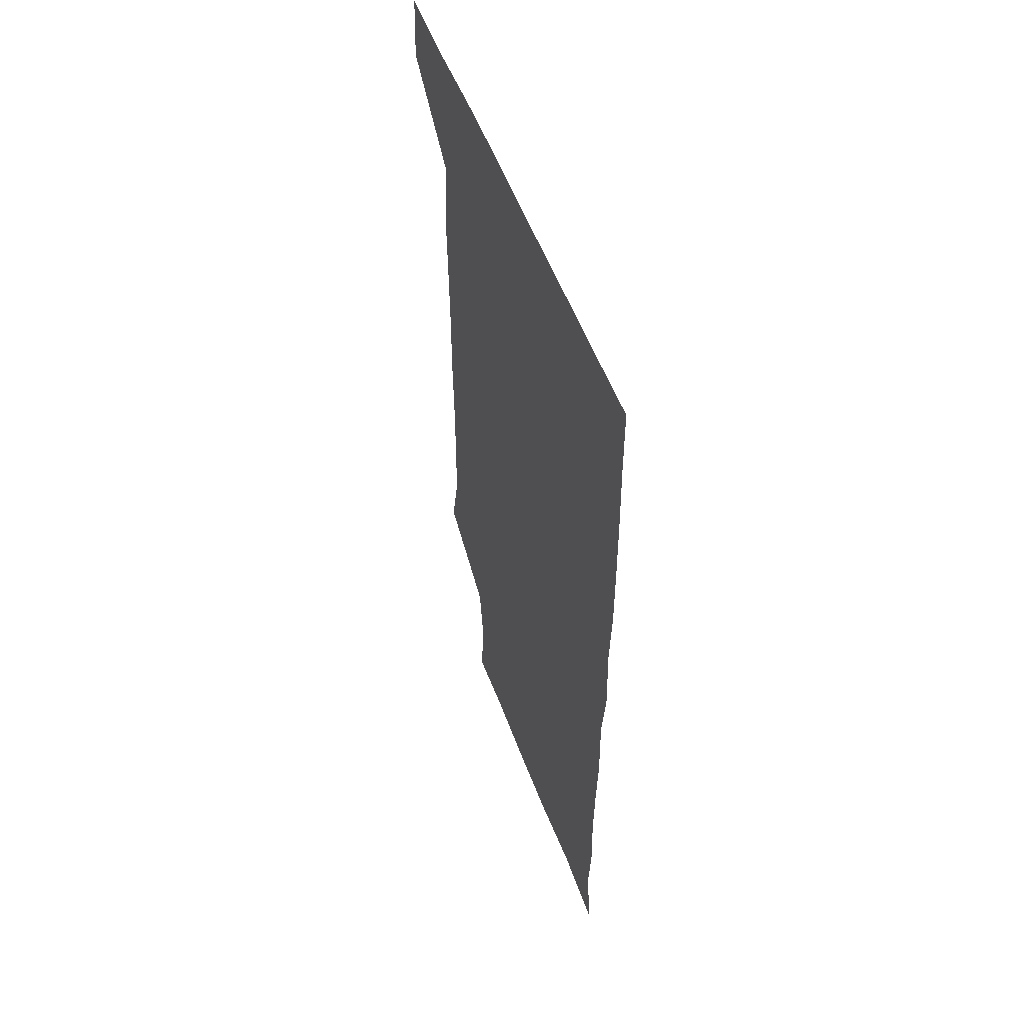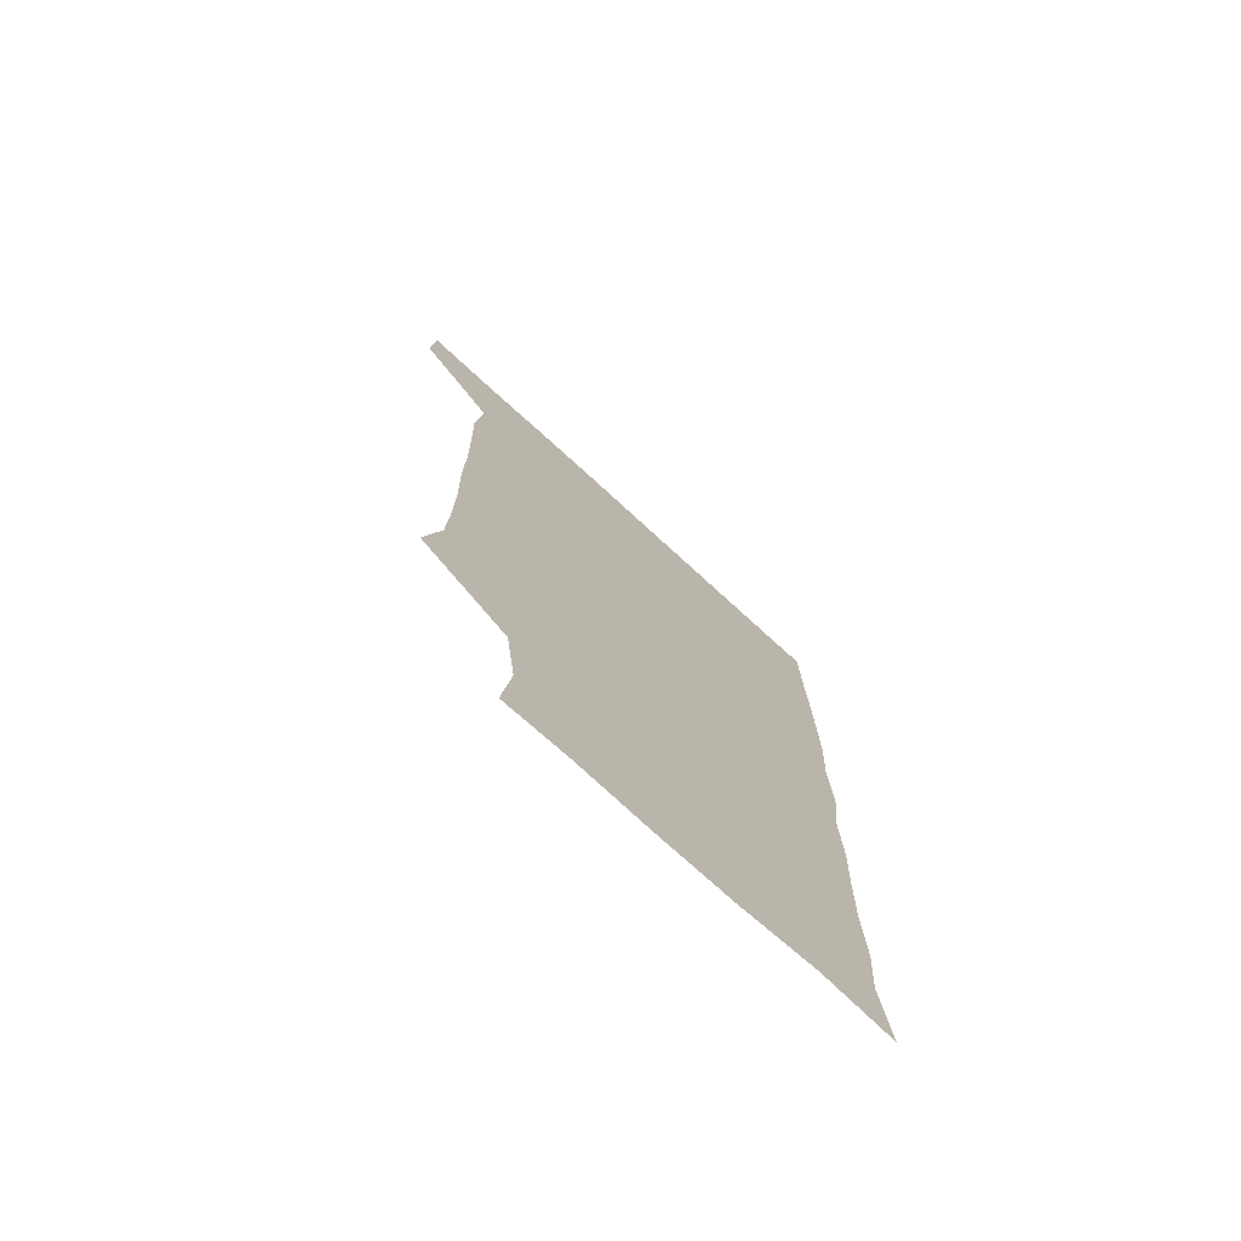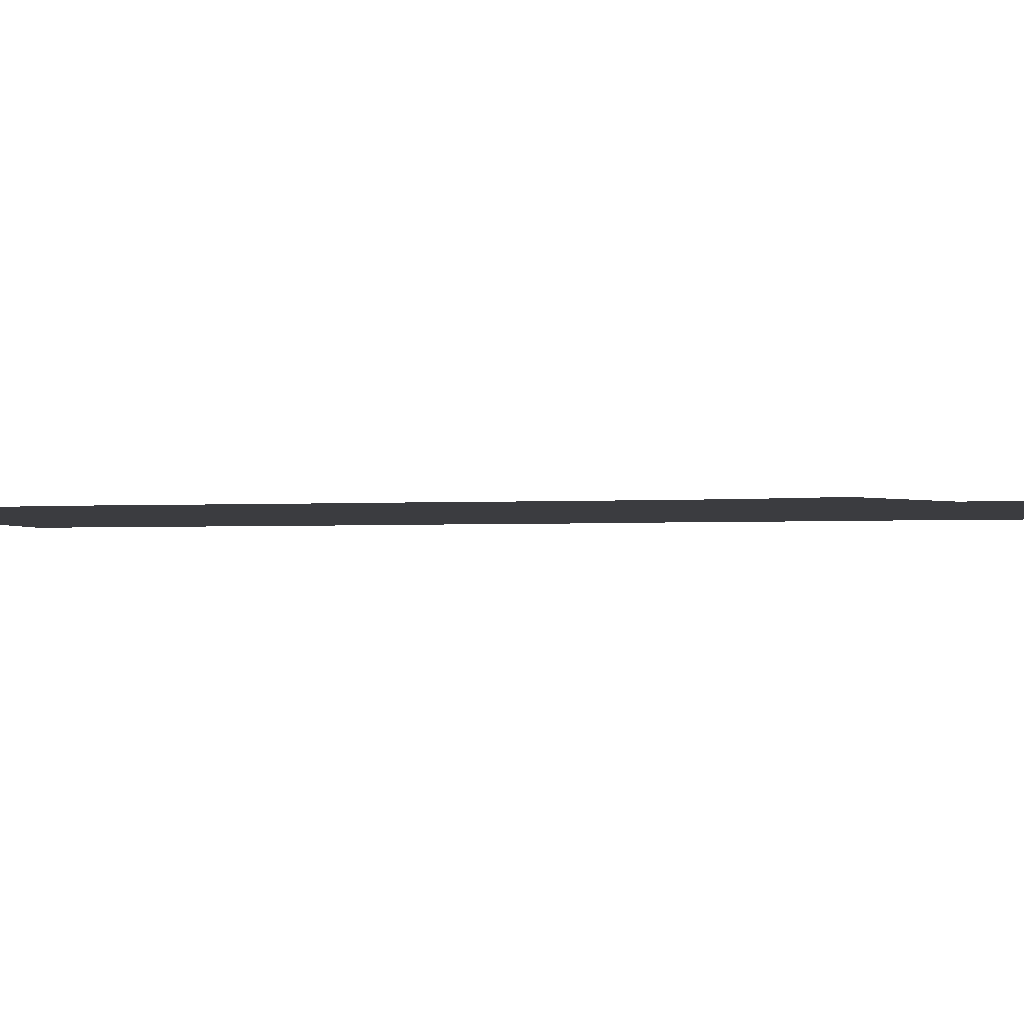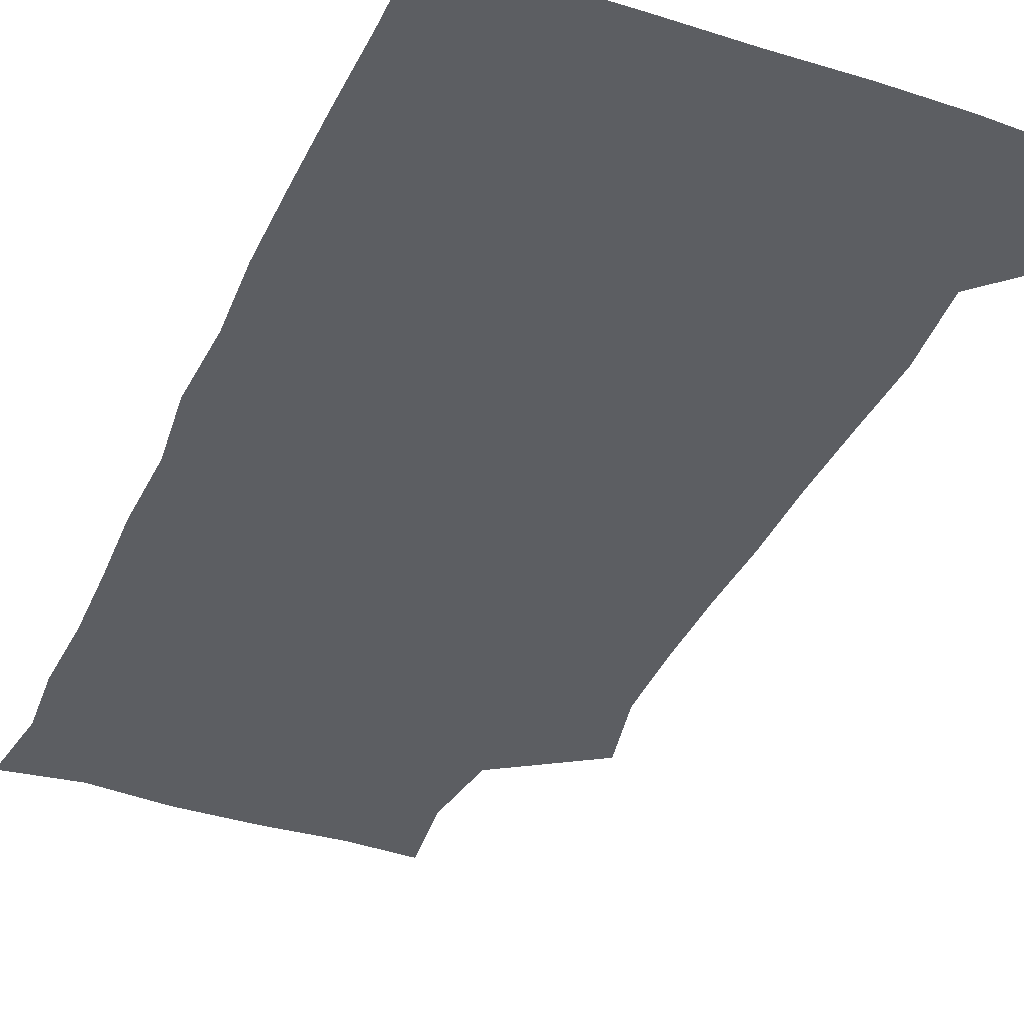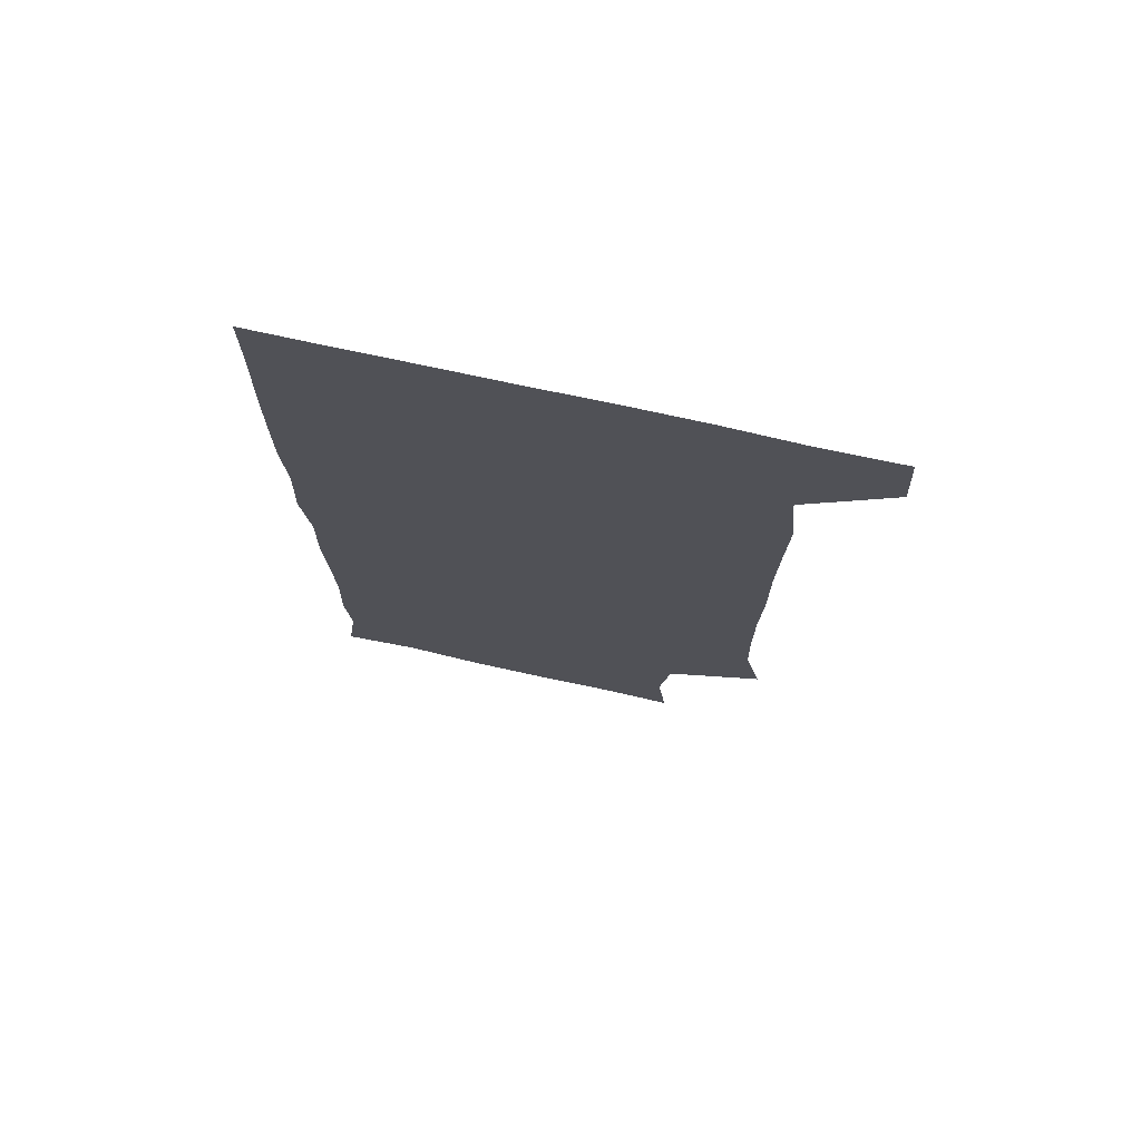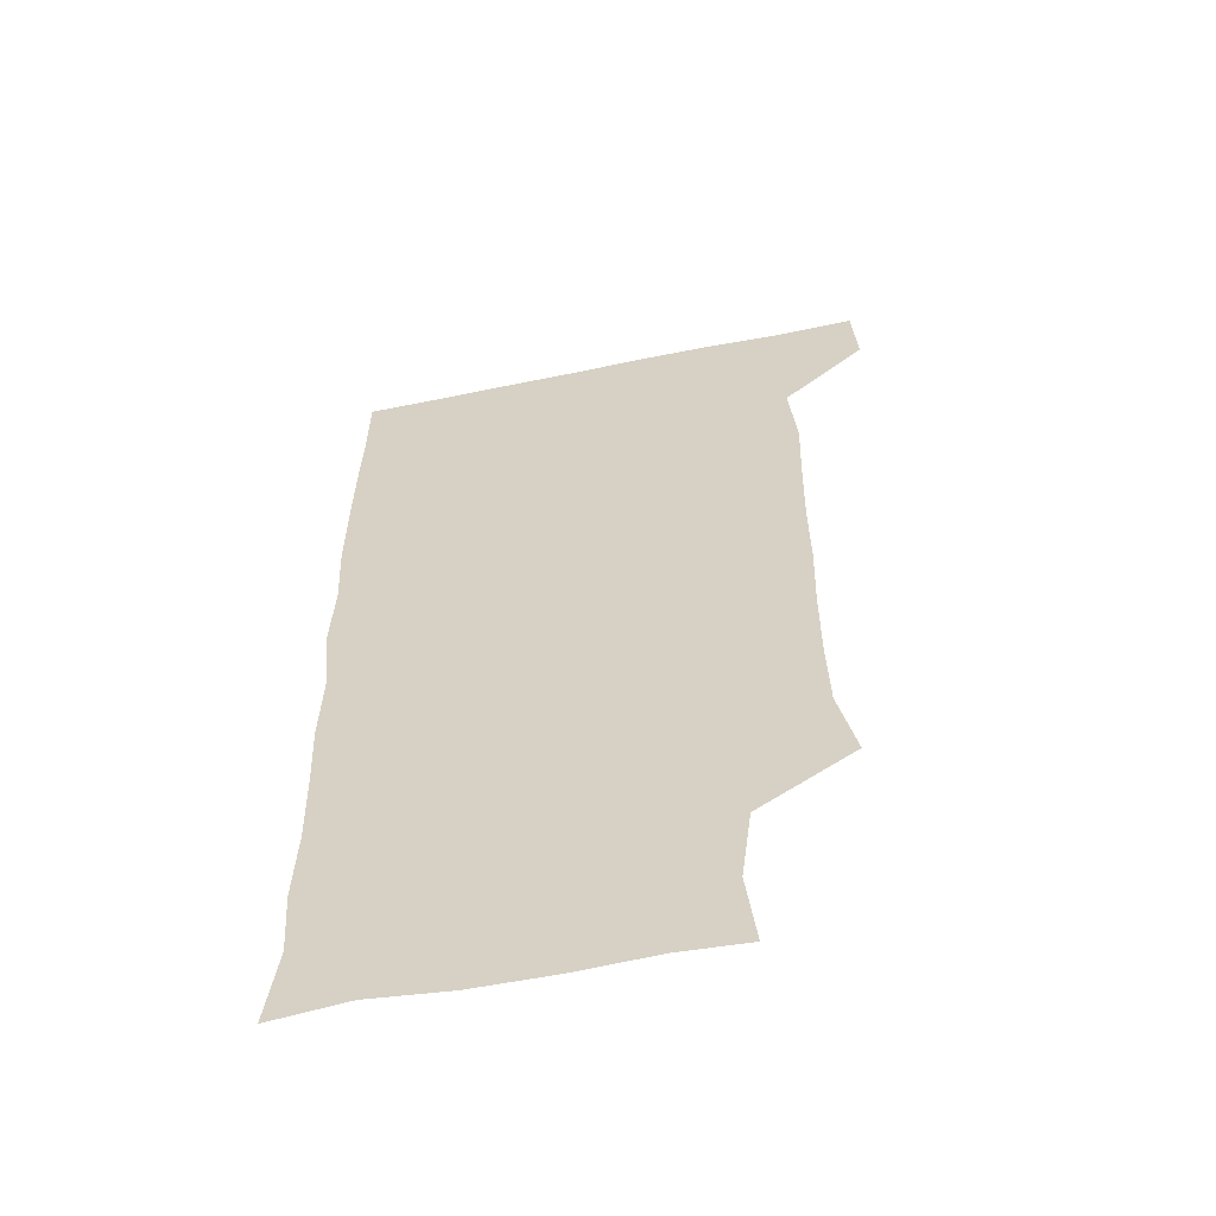
<metadata>
{"format":"obj","ext":"obj","renderer":"f3d","projection":"perspective","resolution":1024,"background":"white","views":[{"elev":55.3,"azim":69.5,"up":"+Y"},{"elev":-75.2,"azim":-42.4,"up":"+Y"},{"elev":-2.1,"azim":-75.8,"up":"+Z"},{"elev":-37.5,"azim":157.5,"up":"+Z"},{"elev":74.5,"azim":-167.7,"up":"+Y"},{"elev":-58.1,"azim":-168.0,"up":"+Y"}]}
</metadata>
<code>
v 479.1 541.4 0
v 480.7 570.3 0
v 503.4 262.1 0
v 510.1 292.4 0
v 511 321.8 0
v 511 353.4 0
v 510.1 384.5 0
v 510.4 416.3 0
v 509.8 447.5 0
v 508.9 478.1 0
v 511.7 510.4 0
v 510.8 540.6 0
v 511.5 569.6 0
v 541 176.2 0
v 544.6 207.1 0
v 540.6 238.3 0
v 544.6 273 0
v 545.4 303.3 0
v 543.8 331.8 0
v 544.4 362.4 0
v 544 392.1 0
v 543 421.6 0
v 542.6 451.5 0
v 542.9 481.6 0
v 542.7 511 0
v 543.2 540 0
v 540.5 571.2 0
v 567.7 177.6 0
v 573.5 215.3 0
v 573.6 245.5 0
v 573.9 275.7 0
v 573.2 304.2 0
v 573.4 334.6 0
v 573.7 364.9 0
v 572.5 392.9 0
v 572.2 422.5 0
v 572.6 452.9 0
v 572.4 482.1 0
v 572.4 511.1 0
v 572.7 539.5 0
v 570.2 571.5 0
v 598.5 176.1 0
v 601.2 214.7 0
v 601.8 247 0
v 601.8 276.1 0
v 601.9 305.4 0
v 601.5 334 0
v 601.5 364 0
v 601.7 394.4 0
v 601.4 423.3 0
v 601.5 453.3 0
v 601.4 482.2 0
v 601.7 511.5 0
v 601.3 540.6 0
v 600.7 570.8 0
v 630.4 176.3 0
v 629.8 215.5 0
v 629.8 245.7 0
v 630.2 273.8 0
v 629.8 305.8 0
v 629.9 335.3 0
v 629.9 364.9 0
v 630 394.2 0
v 630.2 423.1 0
v 630.1 453 0
v 630.1 482.4 0
v 630.3 511.5 0
v 630.6 540.3 0
v 630.7 570.8 0
v 662 179.6 0
v 658.4 214 0
v 658.2 243.5 0
v 658.6 272.6 0
v 658.4 303.2 0
v 658.6 333.2 0
v 658.6 363.2 0
v 659 392.8 0
v 658.9 422.6 0
v 659.1 452.2 0
v 659.7 481.6 0
v 659.8 511.2 0
v 660.2 540.6 0
v 660.8 570.4 0
v 692 176.1 0
v 687.8 208.1 0
v 689.8 235.7 0
v 688.7 266.5 0
v 689.3 296.4 0
v 690.5 326.2 0
v 689.6 357.9 0
v 692.7 387.1 0
v 691.4 418.5 0
v 692.8 448.5 0
v 692.6 479 0
v 692 509.6 0
v 691.1 540.3 0
v 690.9 570.5 0
v 691 601 0
f 11 12 1
f 1 12 2
f 12 13 2
f 16 17 3
f 3 17 4
f 17 18 4
f 4 18 5
f 18 19 5
f 5 19 6
f 19 20 6
f 6 20 7
f 20 21 7
f 7 21 8
f 21 22 8
f 8 22 9
f 22 23 9
f 9 23 10
f 23 24 10
f 10 24 11
f 24 25 11
f 11 25 12
f 25 26 12
f 12 26 13
f 26 27 13
f 14 28 15
f 28 29 15
f 15 29 16
f 29 30 16
f 16 30 17
f 30 31 17
f 17 31 18
f 31 32 18
f 18 32 19
f 32 33 19
f 19 33 20
f 33 34 20
f 20 34 21
f 34 35 21
f 21 35 22
f 35 36 22
f 22 36 23
f 36 37 23
f 23 37 24
f 37 38 24
f 24 38 25
f 38 39 25
f 25 39 26
f 39 40 26
f 26 40 27
f 40 41 27
f 28 42 29
f 42 43 29
f 29 43 30
f 43 44 30
f 30 44 31
f 44 45 31
f 31 45 32
f 45 46 32
f 32 46 33
f 46 47 33
f 33 47 34
f 47 48 34
f 34 48 35
f 48 49 35
f 35 49 36
f 49 50 36
f 36 50 37
f 50 51 37
f 37 51 38
f 51 52 38
f 38 52 39
f 52 53 39
f 39 53 40
f 53 54 40
f 40 54 41
f 54 55 41
f 42 56 43
f 56 57 43
f 43 57 44
f 57 58 44
f 44 58 45
f 58 59 45
f 45 59 46
f 59 60 46
f 46 60 47
f 60 61 47
f 47 61 48
f 61 62 48
f 48 62 49
f 62 63 49
f 49 63 50
f 63 64 50
f 50 64 51
f 64 65 51
f 51 65 52
f 65 66 52
f 52 66 53
f 66 67 53
f 53 67 54
f 67 68 54
f 54 68 55
f 68 69 55
f 56 70 57
f 70 71 57
f 57 71 58
f 71 72 58
f 58 72 59
f 72 73 59
f 59 73 60
f 73 74 60
f 60 74 61
f 74 75 61
f 61 75 62
f 75 76 62
f 62 76 63
f 76 77 63
f 63 77 64
f 77 78 64
f 64 78 65
f 78 79 65
f 65 79 66
f 79 80 66
f 66 80 67
f 80 81 67
f 67 81 68
f 81 82 68
f 68 82 69
f 82 83 69
f 70 84 71
f 84 85 71
f 71 85 72
f 85 86 72
f 72 86 73
f 86 87 73
f 73 87 74
f 87 88 74
f 74 88 75
f 88 89 75
f 75 89 76
f 89 90 76
f 76 90 77
f 90 91 77
f 77 91 78
f 91 92 78
f 78 92 79
f 92 93 79
f 79 93 80
f 93 94 80
f 80 94 81
f 94 95 81
f 81 95 82
f 95 96 82
f 82 96 83
f 96 97 83

</code>
